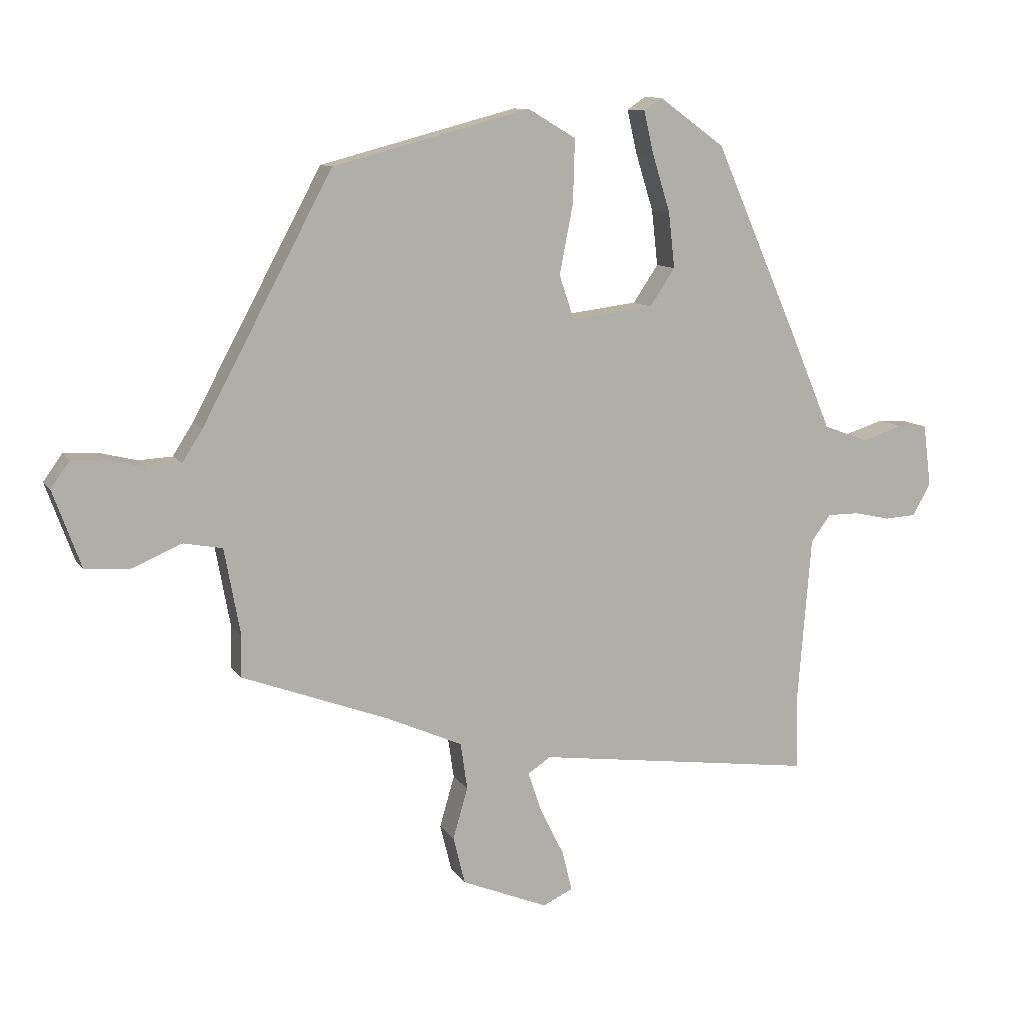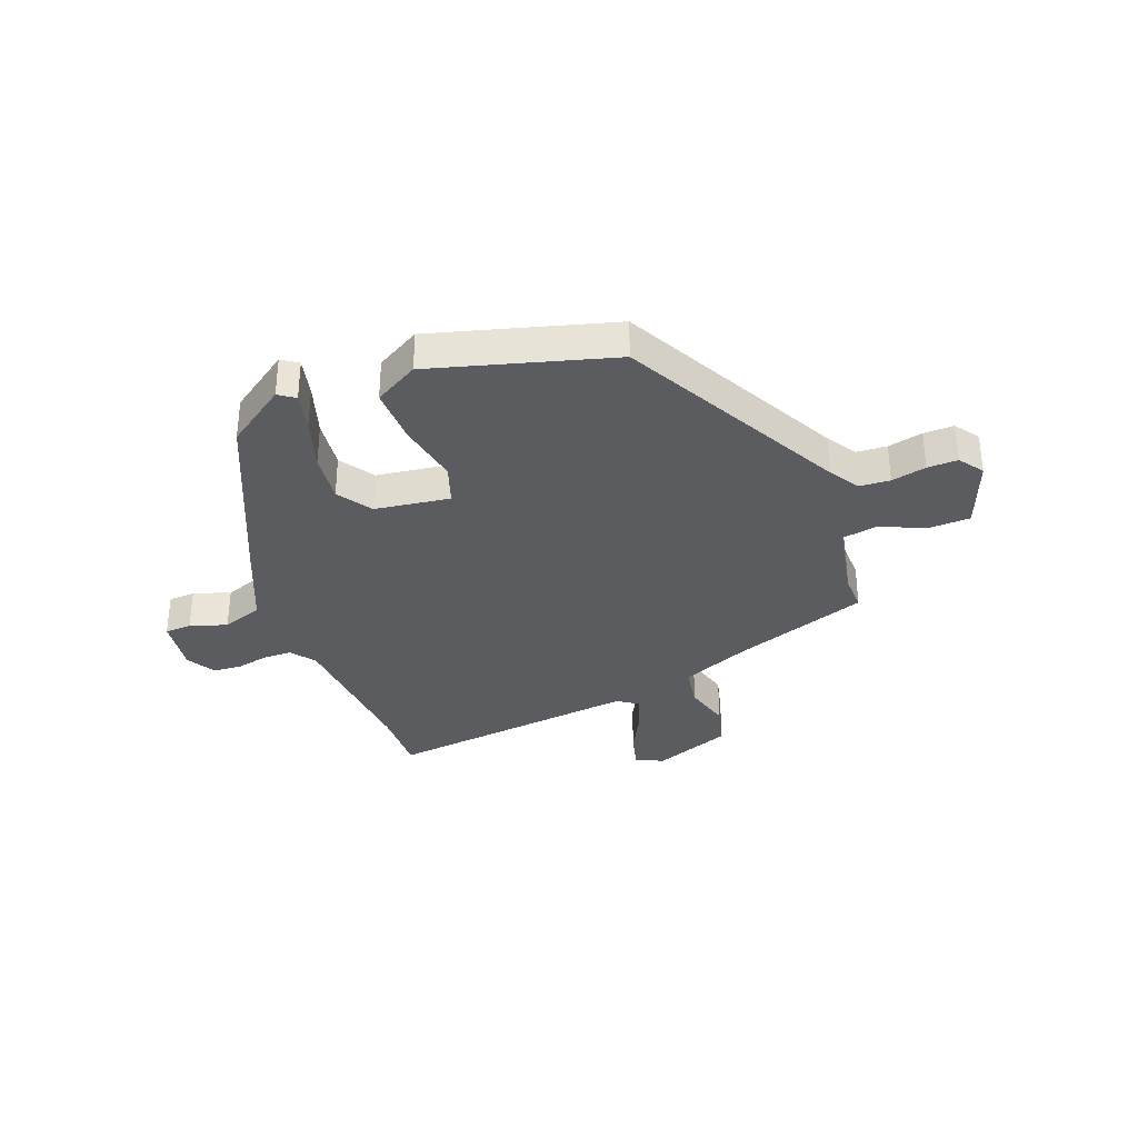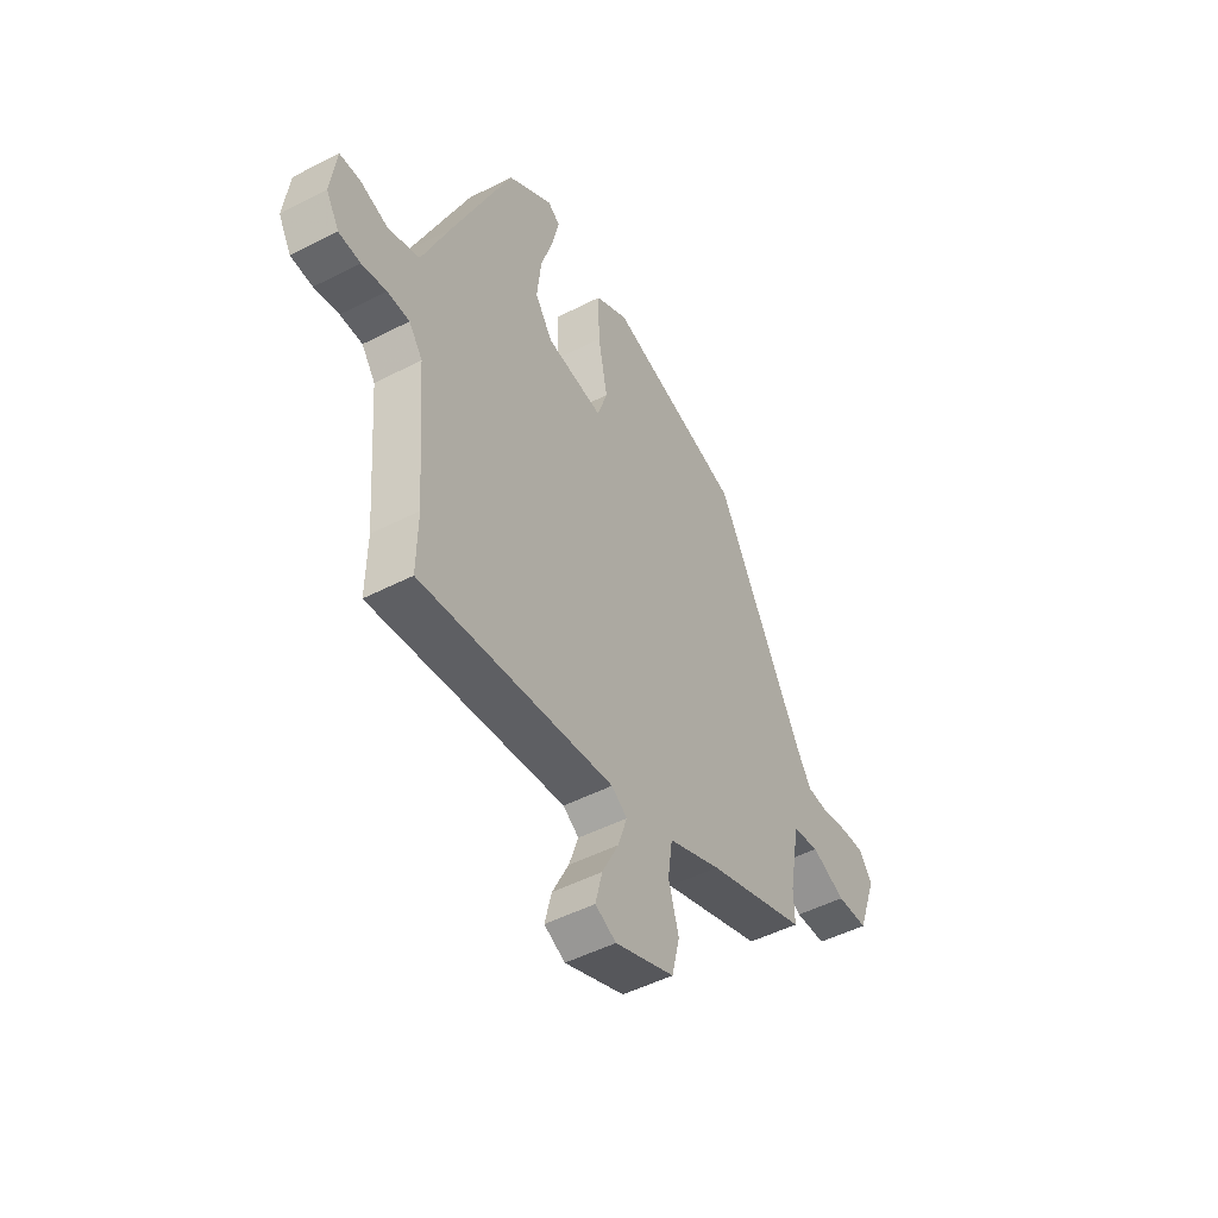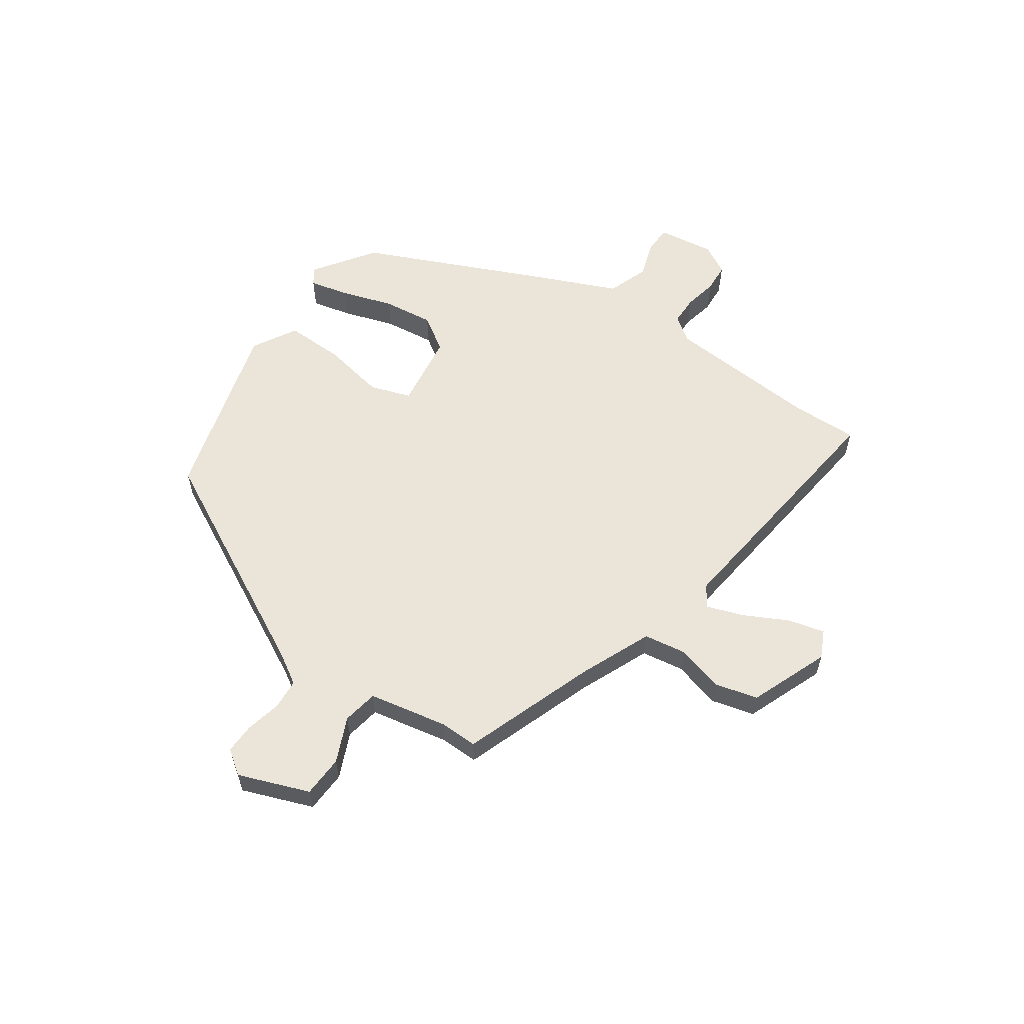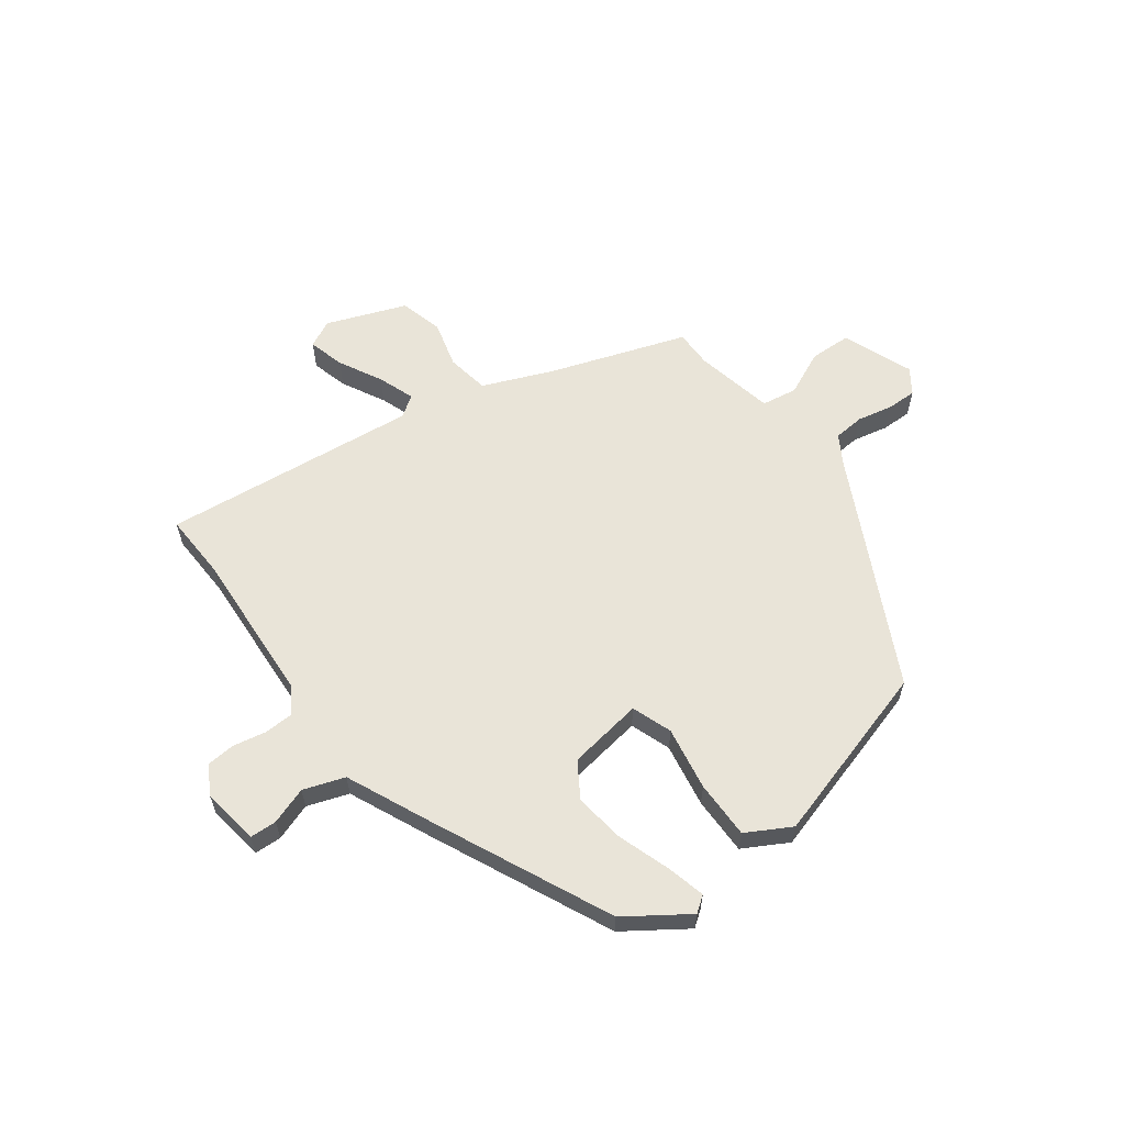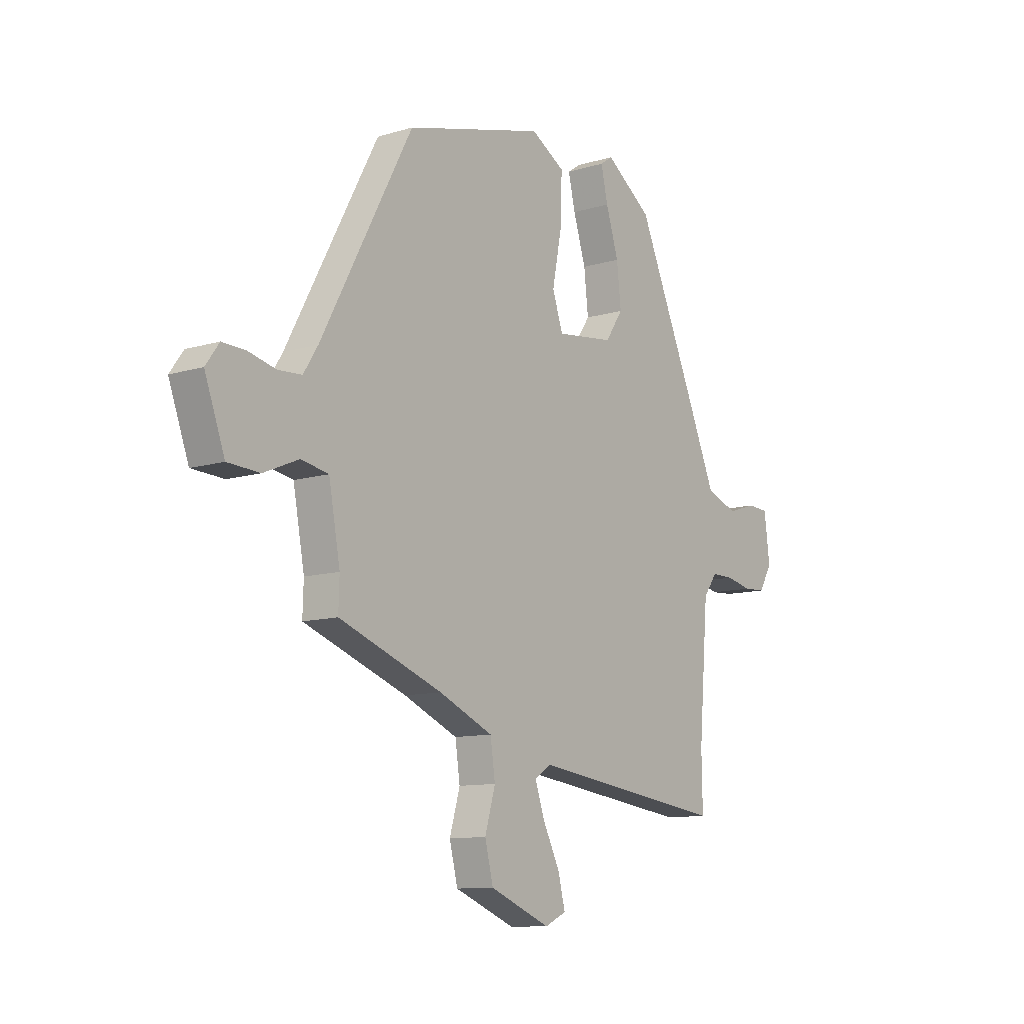
<metadata>
{"format":"obj","ext":"obj","renderer":"f3d","projection":"perspective","resolution":1024,"background":"white","views":[{"elev":10.2,"azim":160.2,"up":"+Z"},{"elev":-33.7,"azim":20.2,"up":"+Y"},{"elev":-49.0,"azim":-60.2,"up":"+Z"},{"elev":58.9,"azim":124.1,"up":"+Y"},{"elev":60.7,"azim":-37.9,"up":"+Y"},{"elev":-10.7,"azim":127.1,"up":"+Z"}]}
</metadata>
<code>
v 0.312 0.07 0.427
v 0.523 0.07 0.032
v 0.556 0.07 -0.02
v 0.611 0.07 -0.023
v 0.673 0.07 -0.008
v 0.727 0.07 -0.006
v 0.758 0.07 -0.049
v 0.712 0.07 -0.175
v 0.638 0.07 -0.179
v 0.558 0.07 -0.145
v 0.495 0.07 -0.157
v 0.469 0.07 -0.298
v 0.471 0.07 -0.365
v 0.233 0.07 -0.453
v 0.108 0.07 -0.508
v 0.097 0.07 -0.584
v 0.121 0.07 -0.667
v 0.102 0.07 -0.744
v -0.038 0.07 -0.801
v -0.087 0.07 -0.778
v -0.071 0.07 -0.713
v -0.032 0.07 -0.635
v -0.01 0.07 -0.57
v -0.047 0.07 -0.545
v -0.502 0.07 -0.605
v -0.5 0.07 -0.486
v -0.522 0.07 -0.213
v -0.554 0.07 -0.169
v -0.606 0.07 -0.169
v -0.664 0.07 -0.182
v -0.715 0.07 -0.179
v -0.745 0.07 -0.127
v -0.732 0.07 -0.026
v -0.684 0.07 -0.023
v -0.618 0.07 -0.044
v -0.545 0.07 -0.017
v -0.482 0.07 0.132
v -0.342 0.07 0.453
v -0.235 0.07 0.53
v -0.206 0.07 0.51
v -0.222 0.07 0.44
v -0.251 0.07 0.347
v -0.261 0.07 0.257
v -0.22 0.07 0.196
v -0.086 0.07 0.179
v -0.062 0.07 0.251
v -0.084 0.07 0.364
v -0.087 0.07 0.467
v -0.009 0.07 0.513
v 0.312 0 0.427
v 0.523 0 0.032
v 0.556 0 -0.02
v 0.611 0 -0.023
v 0.673 0 -0.008
v 0.727 0 -0.006
v 0.758 0 -0.049
v 0.712 0 -0.175
v 0.638 0 -0.179
v 0.558 0 -0.145
v 0.495 0 -0.157
v 0.469 0 -0.298
v 0.471 0 -0.365
v 0.233 0 -0.453
v 0.108 0 -0.508
v 0.097 0 -0.584
v 0.121 0 -0.667
v 0.102 0 -0.744
v -0.038 0 -0.801
v -0.087 0 -0.778
v -0.071 0 -0.713
v -0.032 0 -0.635
v -0.01 0 -0.57
v -0.047 0 -0.545
v -0.502 0 -0.605
v -0.5 0 -0.486
v -0.522 0 -0.213
v -0.554 0 -0.169
v -0.606 0 -0.169
v -0.664 0 -0.182
v -0.715 0 -0.179
v -0.745 0 -0.127
v -0.732 0 -0.026
v -0.684 0 -0.023
v -0.618 0 -0.044
v -0.545 0 -0.017
v -0.482 0 0.132
v -0.342 0 0.453
v -0.235 0 0.53
v -0.206 0 0.51
v -0.222 0 0.44
v -0.251 0 0.347
v -0.261 0 0.257
v -0.22 0 0.196
v -0.086 0 0.179
v -0.062 0 0.251
v -0.084 0 0.364
v -0.087 0 0.467
v -0.009 0 0.513
f 46 47 48 49
f 46 49 1 2
f 45 46 2 3
f 44 45 3
f 39 40 41 42
f 39 42 43
f 36 37 38 39
f 36 39 43
f 32 33 34 35
f 32 35 36
f 29 30 31 32
f 28 29 32 36
f 27 28 36 43
f 24 25 26
f 24 26 27 43
f 19 20 21 22
f 19 22 23
f 16 17 18 19
f 15 16 19 23
f 12 13 14
f 11 12 14 15
f 7 8 9 10
f 7 10 11
f 4 5 6 7
f 3 4 7 11
f 44 3 11 15
f 24 43 44
f 15 23 24 44
f 98 97 96 95
f 51 50 98 95
f 52 51 95 94
f 52 94 93
f 91 90 89 88
f 92 91 88
f 88 87 86 85
f 92 88 85
f 84 83 82 81
f 85 84 81
f 81 80 79 78
f 85 81 78 77
f 92 85 77 76
f 75 74 73
f 92 76 75 73
f 71 70 69 68
f 72 71 68
f 68 67 66 65
f 72 68 65 64
f 63 62 61
f 64 63 61 60
f 59 58 57 56
f 60 59 56
f 56 55 54 53
f 60 56 53 52
f 64 60 52 93
f 93 92 73
f 93 73 72 64
f 1 50 51 2
f 2 51 52 3
f 3 52 53 4
f 4 53 54 5
f 5 54 55 6
f 6 55 56 7
f 7 56 57 8
f 8 57 58 9
f 9 58 59 10
f 10 59 60 11
f 11 60 61 12
f 12 61 62 13
f 13 62 63 14
f 14 63 64 15
f 15 64 65 16
f 16 65 66 17
f 17 66 67 18
f 18 67 68 19
f 19 68 69 20
f 20 69 70 21
f 21 70 71 22
f 22 71 72 23
f 23 72 73 24
f 24 73 74 25
f 25 74 75 26
f 26 75 76 27
f 27 76 77 28
f 28 77 78 29
f 29 78 79 30
f 30 79 80 31
f 31 80 81 32
f 32 81 82 33
f 33 82 83 34
f 34 83 84 35
f 35 84 85 36
f 36 85 86 37
f 37 86 87 38
f 38 87 88 39
f 39 88 89 40
f 40 89 90 41
f 41 90 91 42
f 42 91 92 43
f 43 92 93 44
f 44 93 94 45
f 45 94 95 46
f 46 95 96 47
f 47 96 97 48
f 48 97 98 49
f 49 98 50 1

</code>
